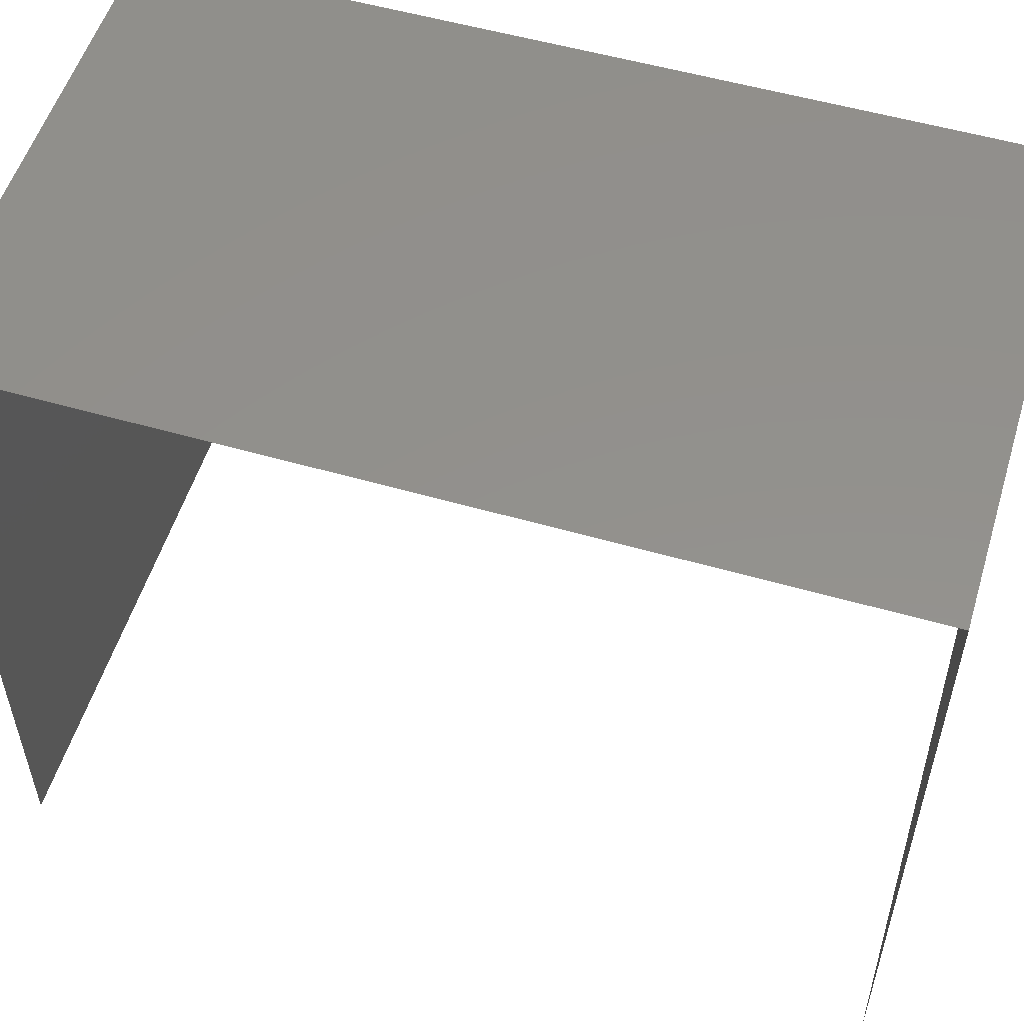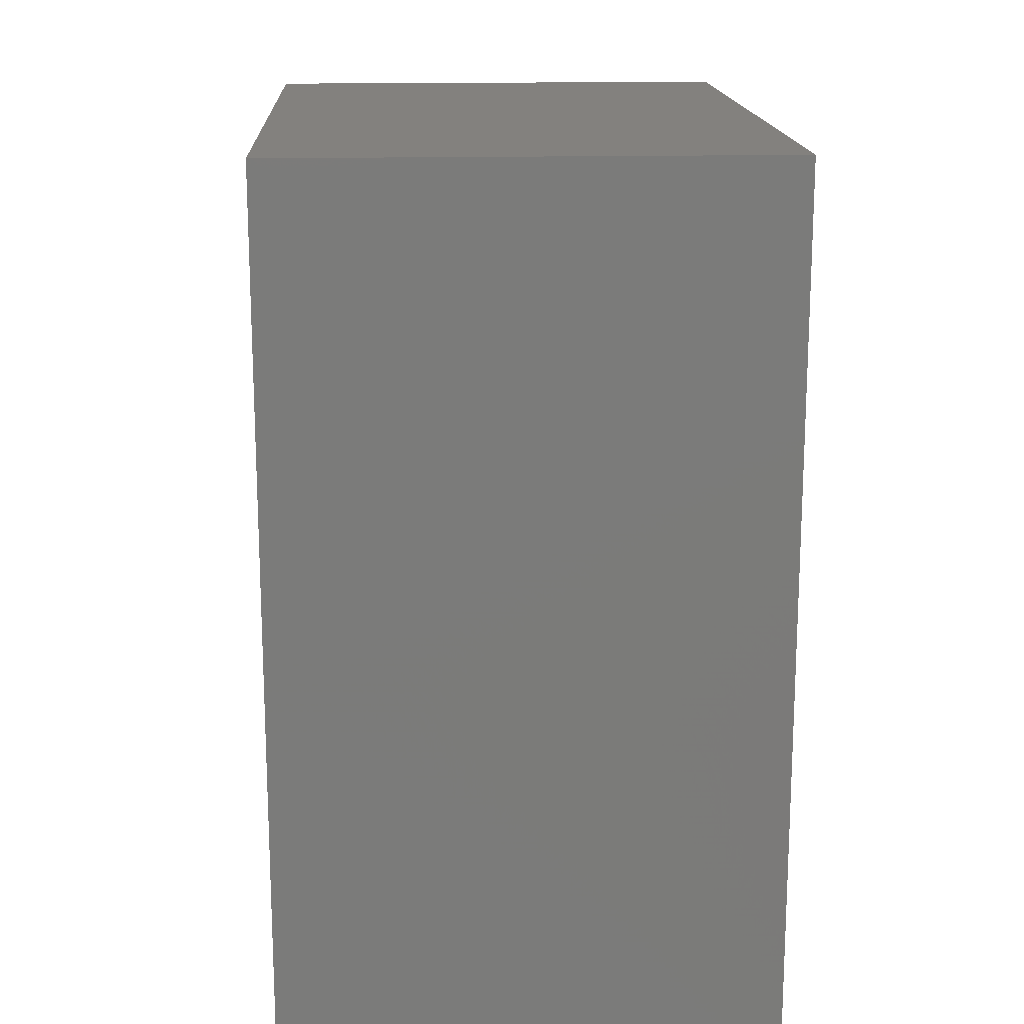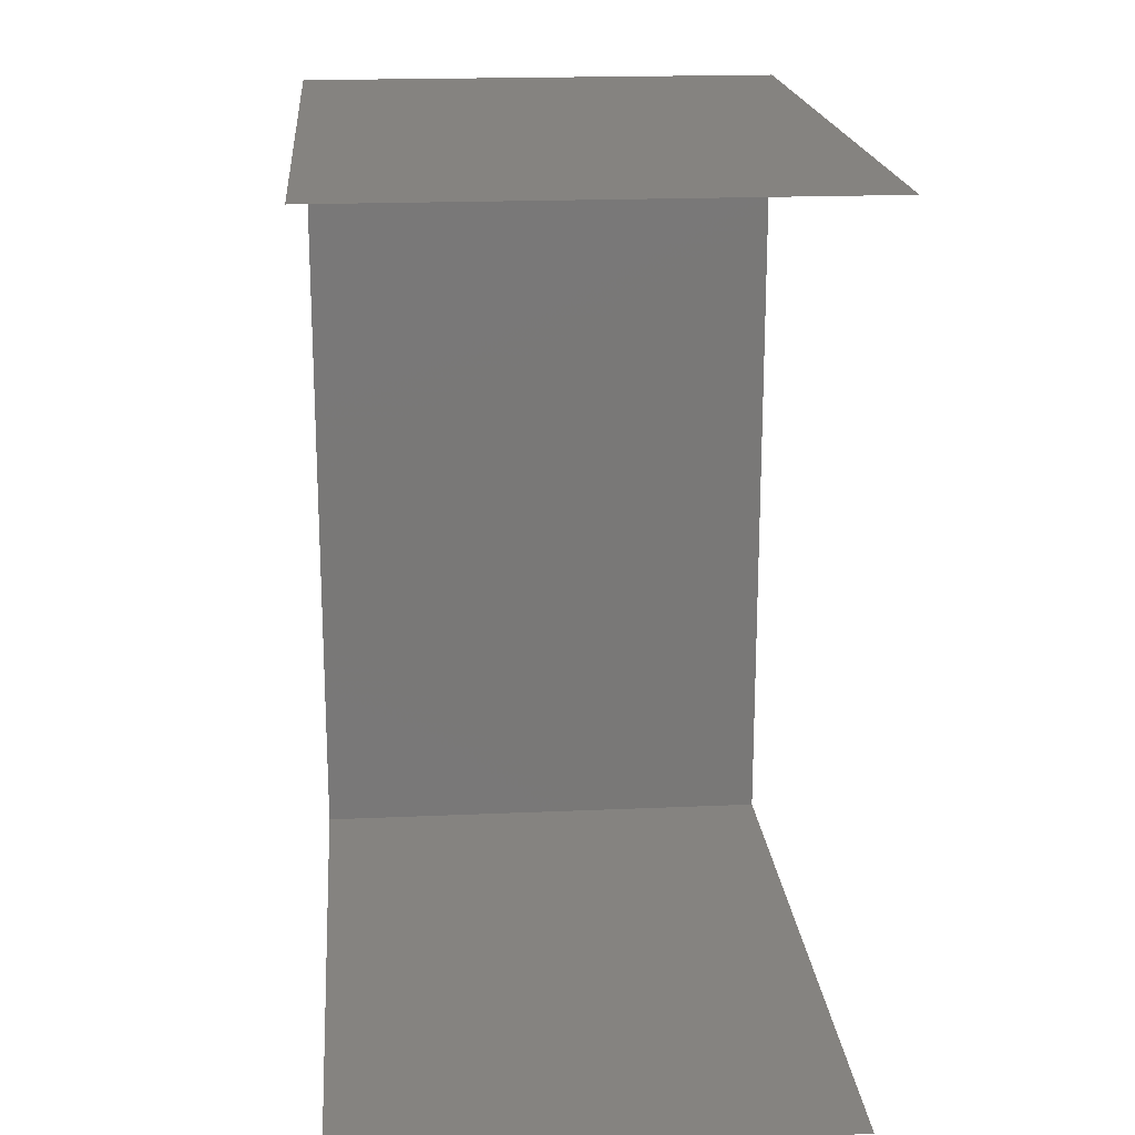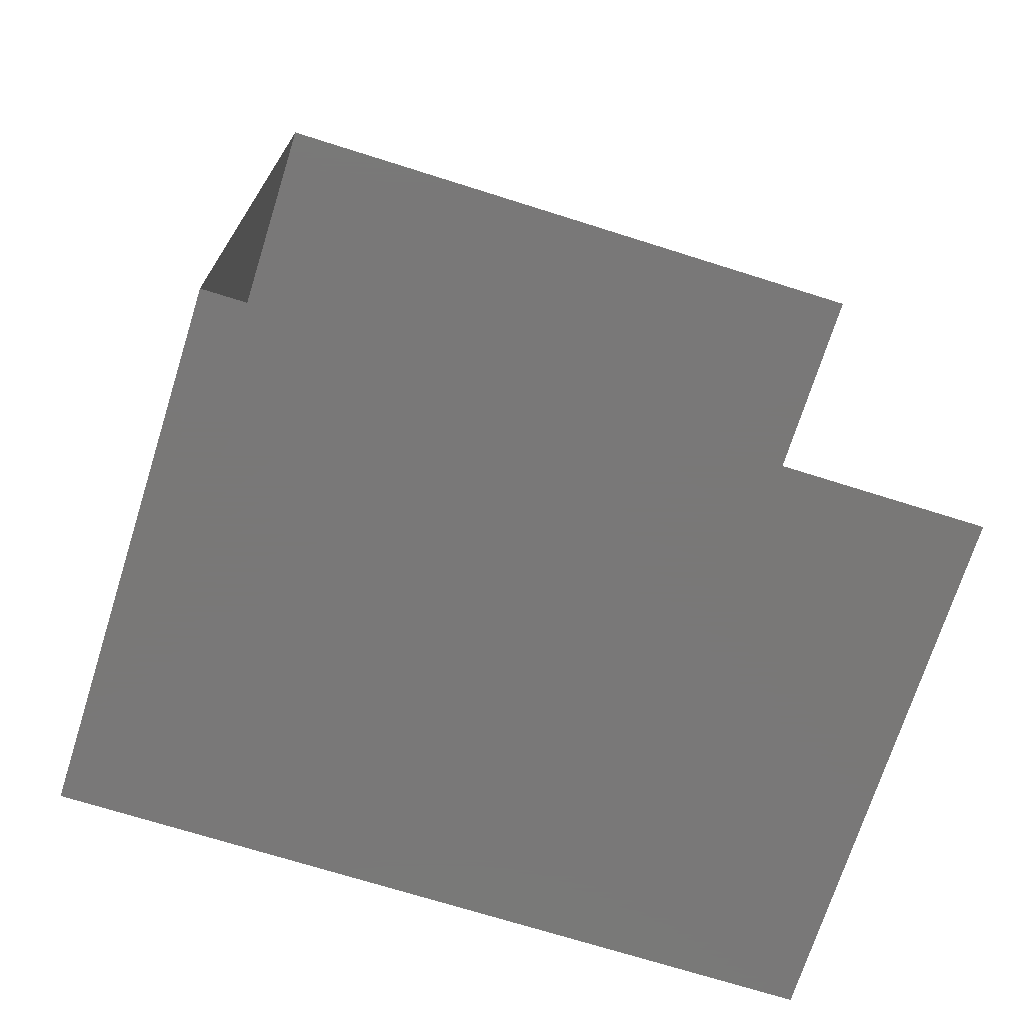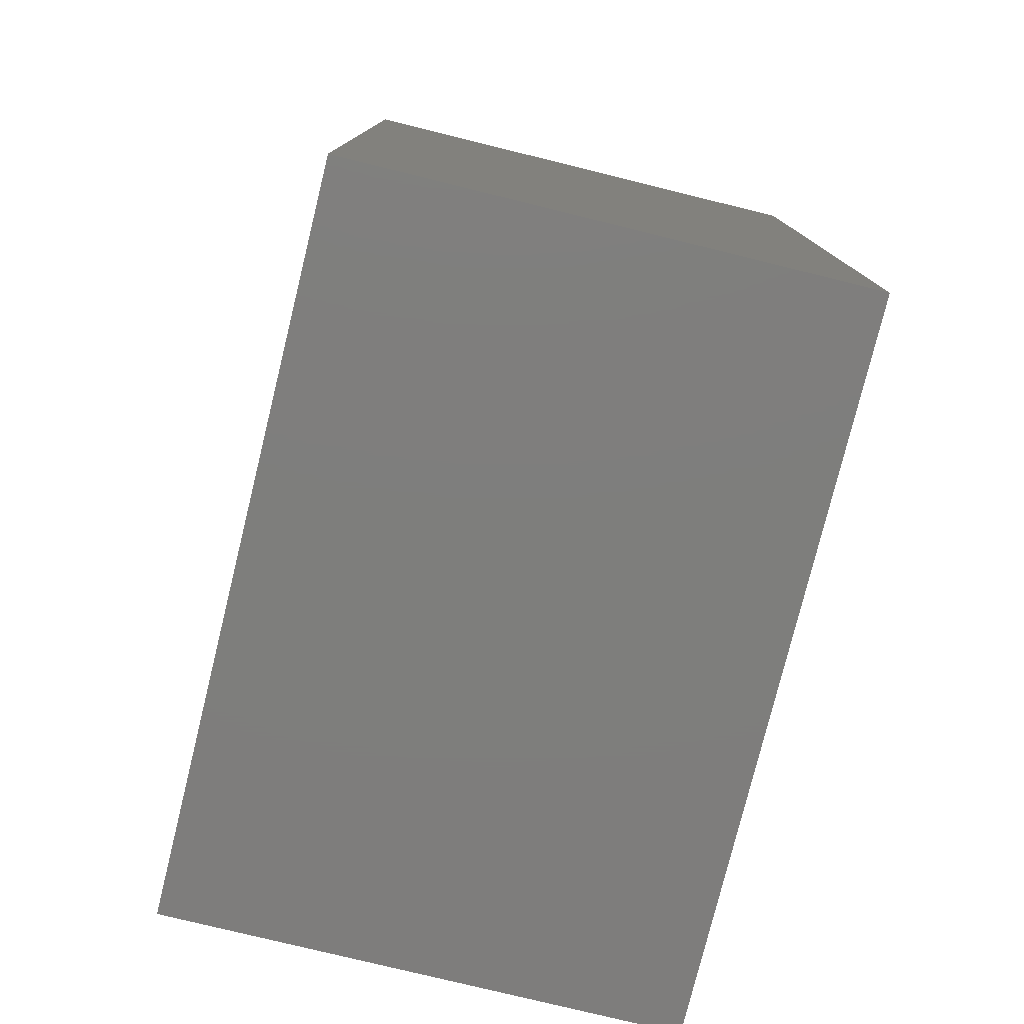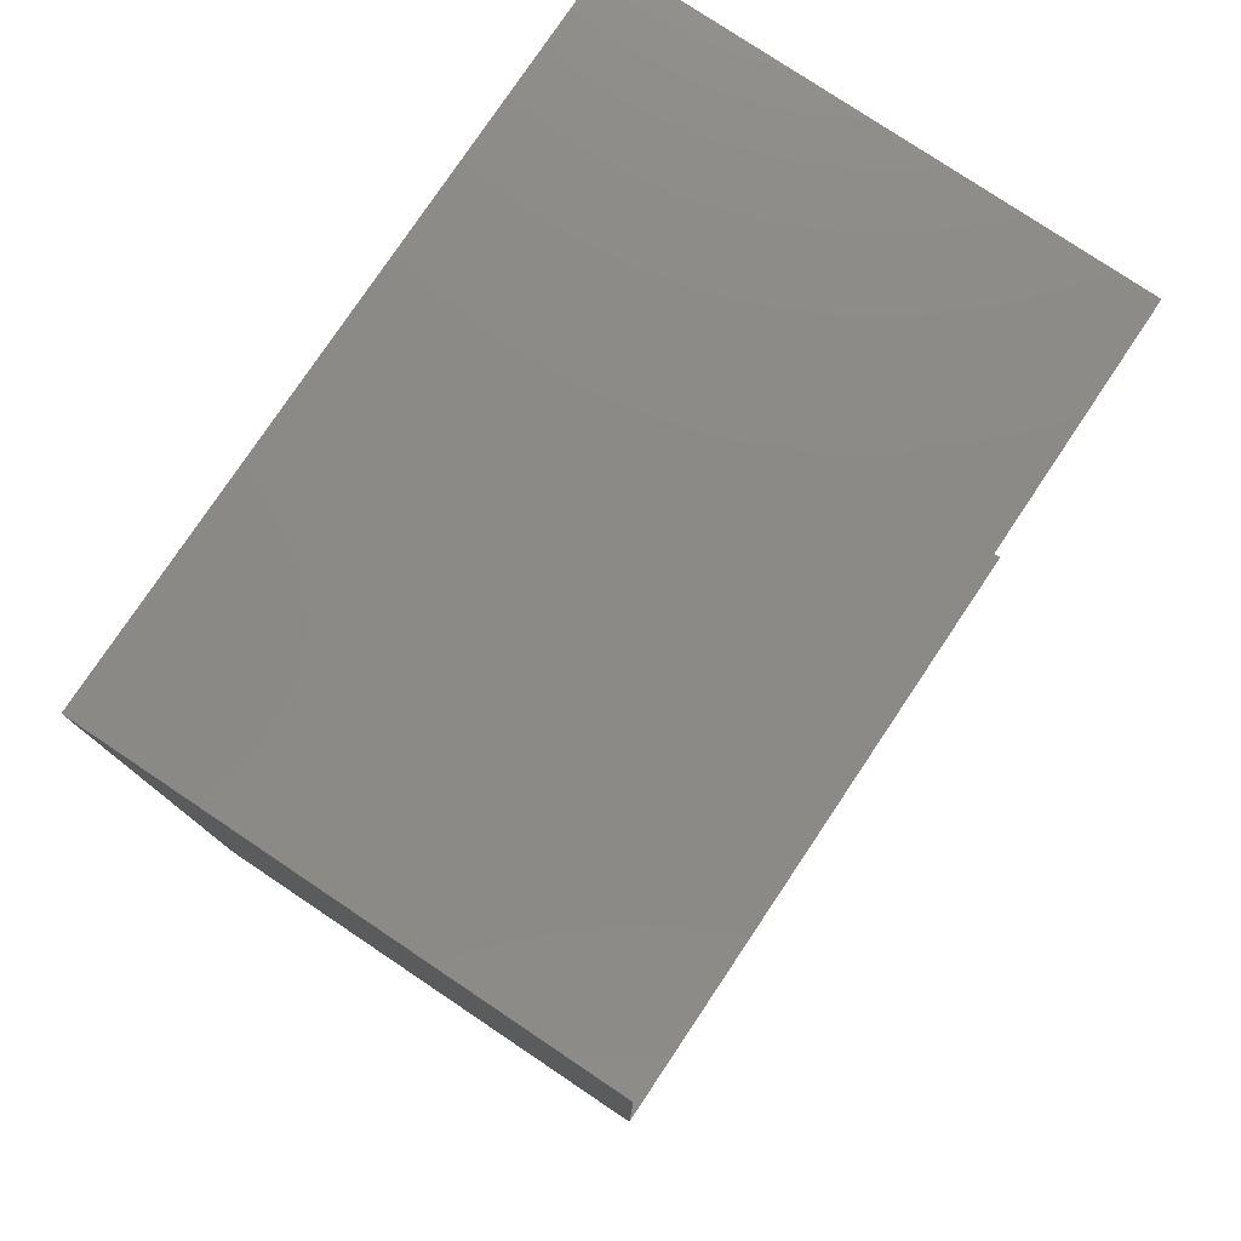
<metadata>
{"format":"stl","ext":"stl","renderer":"f3d","projection":"perspective","resolution":1024,"background":"white","views":[{"elev":54.3,"azim":-73.0,"up":"+Z"},{"elev":16.3,"azim":-2.9,"up":"+Y"},{"elev":19.1,"azim":175.2,"up":"+Y"},{"elev":-71.3,"azim":72.5,"up":"+Y"},{"elev":-77.8,"azim":-13.8,"up":"+Y"},{"elev":78.3,"azim":33.8,"up":"+Y"}]}
</metadata>
<code>
# stl→obj: 8 verts, 6 faces
v 28.8 13.2 0.8
v 28.8 13.2 2.8
v 30.2 13.2 2.8
v 30.2 13.2 0.8
v 28.8 15.6 2.8
v 30.2 15.6 2.8
v 28.8 15.6 0.8
v 30.2 15.6 0.8
f 1 2 3
f 1 3 4
f 2 3 5
f 5 6 3
f 7 5 6
f 7 6 8

</code>
